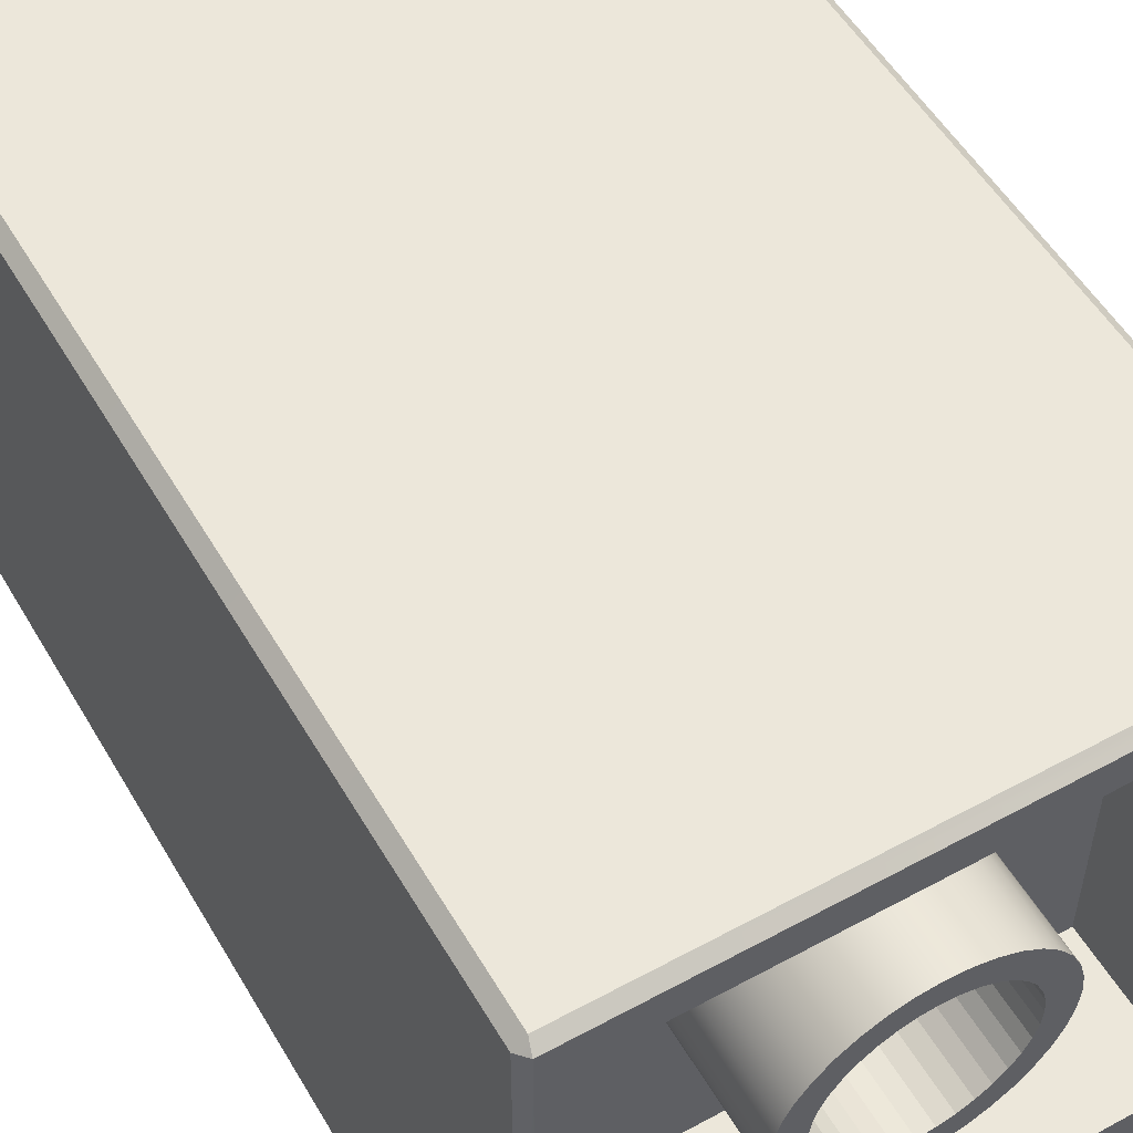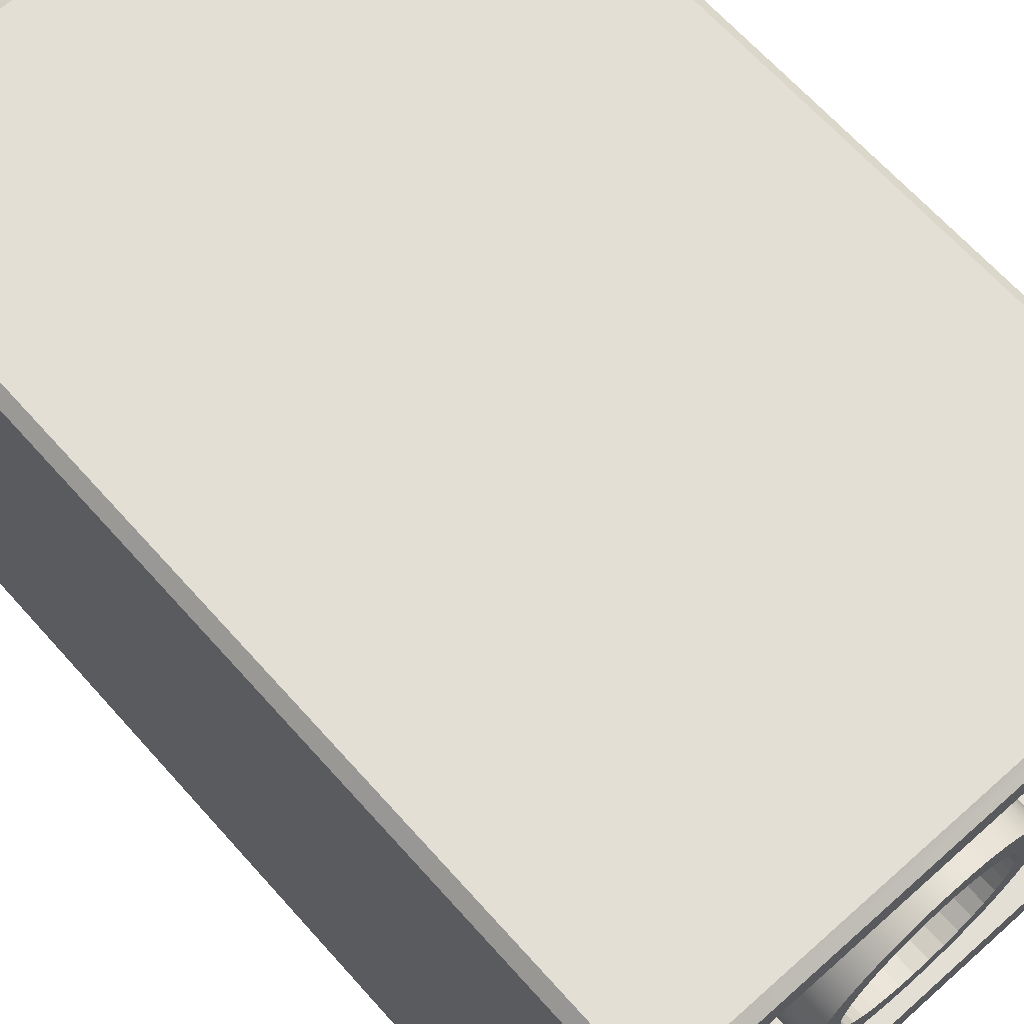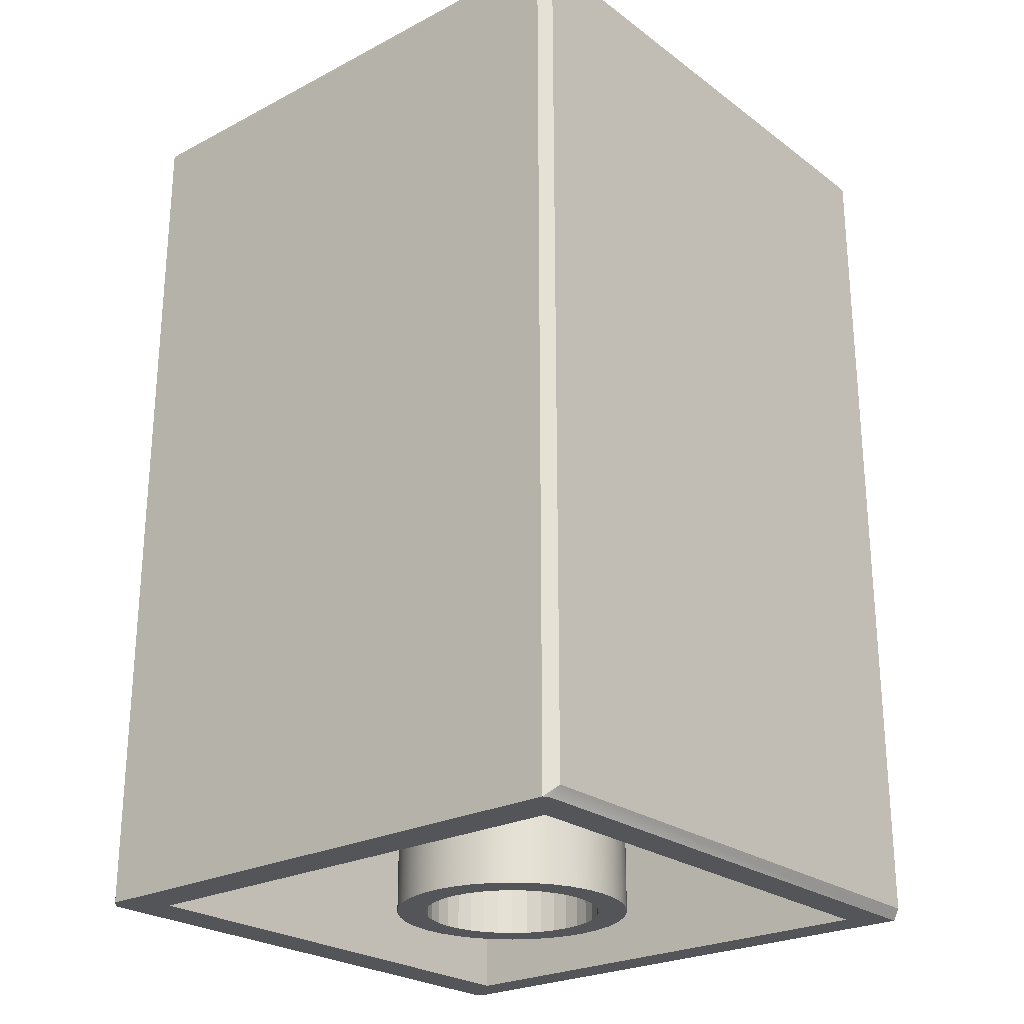
<metadata>
{"format":"obj","ext":"obj","renderer":"f3d","projection":"perspective","resolution":1024,"background":"white","views":[{"elev":53.7,"azim":-30.0,"up":"+Z"},{"elev":66.3,"azim":-41.8,"up":"+Z"},{"elev":-24.8,"azim":-139.8,"up":"+Y"}]}
</metadata>
<code>
v  -6.782 4 6.808
v  -6.782 4 -6.792
v  6.818 4 -6.792
v  6.818 4 6.808
v  -6.782 5 6.808
v  6.818 5 6.808
v  6.818 5 -6.792
v  -6.782 5 -6.792
v  -7.682 0.3 8.008
v  7.718 0.3 8.008
v  7.718 24.7 8.008
v  -7.682 24.7 8.008
v  8.018 0 7.708
v  8.018 0 -7.692
v  8.018 24.7 -7.692
v  8.018 24.7 7.708
v  7.718 0 -7.992
v  -7.682 0 -7.992
v  -7.682 24.7 -7.992
v  7.718 24.7 -7.992
v  -7.982 0.3 -7.692
v  -7.982 0.3 7.708
v  -7.982 24.7 7.708
v  -7.982 24.7 -7.692
v  -7.77 0 7.796
v  -7.77 0 -7.78
v  -6.782 0 -6.792
v  -6.782 0 6.808
v  7.806 0 -7.78
v  6.818 0 -6.792
v  7.806 0 7.796
v  6.818 0 6.808
v  -7.77 25 7.796
v  7.806 25 7.796
v  6.818 25 6.808
v  -6.782 25 6.808
v  7.806 25 -7.78
v  6.818 25 -6.792
v  -7.77 25 -7.78
v  -6.782 25 -6.792
v  6.818 10 6.808
v  -6.782 10 6.808
v  6.818 10 -6.792
v  -6.782 10 -6.792
v  -7.832 24.91 7.858
v  7.868 24.91 7.858
v  7.868 24.91 -7.842
v  -7.832 24.91 -7.842
o Bote_de_basura
g Bote_de_basura
f 1 2 3
f 3 4 1
f 5 6 7
f 7 8 5
f 9 10 11
f 11 12 9
f 13 14 15
f 15 16 13
f 17 18 19
f 19 20 17
f 21 22 23
f 23 24 21
f 25 26 27
f 27 28 25
f 18 17 29
f 18 29 30
f 18 30 27
f 26 18 27
f 14 13 31
f 14 31 32
f 14 32 30
f 29 14 30
f 31 25 28
f 28 32 31
f 33 34 35
f 35 36 33
f 34 37 38
f 38 35 34
f 37 39 40
f 40 38 37
f 39 33 36
f 36 40 39
f 36 35 41
f 41 42 36
f 35 38 43
f 43 41 35
f 38 40 44
f 44 43 38
f 40 36 42
f 42 44 40
f 42 41 6
f 6 5 42
f 41 43 7
f 7 6 41
f 43 44 8
f 8 7 43
f 44 42 5
f 5 8 44
f 28 27 8
f 8 5 28
f 27 30 7
f 7 8 27
f 30 32 6
f 6 7 30
f 32 28 5
f 5 6 32
f 5 8 2
f 2 1 5
f 8 7 3
f 3 2 8
f 7 6 4
f 4 3 7
f 6 5 1
f 1 4 6
f 33 45 12
f 12 11 46
f 33 12 46
f 33 46 34
f 34 46 16
f 16 15 47
f 34 16 47
f 34 47 37
f 37 47 20
f 20 19 48
f 37 20 48
f 37 48 39
f 39 48 24
f 24 23 45
f 39 24 45
f 39 45 33
f 9 22 25
f 31 13 10
f 21 18 26
f 14 29 17
f 12 45 23
f 16 46 11
f 24 48 19
f 20 47 15
f 25 22 21
f 21 26 25
f 31 10 9
f 9 25 31
f 10 13 16
f 16 11 10
f 12 23 22
f 22 9 12
f 14 17 20
f 20 15 14
f 18 21 24
f 24 19 18
v  2.292 3.9 0.8212
v  2.112 3.9 1.208
v  1.867 3.9 1.557
v  1.566 3.9 1.859
v  1.216 3.9 2.103
v  0.8299 3.9 2.284
v  0.4179 3.9 2.394
v  -0.007 3.9 2.431
v  -0.4319 3.9 2.394
v  -0.8439 3.9 2.284
v  -1.23 3.9 2.103
v  -1.58 3.9 1.859
v  -1.881 3.9 1.557
v  -2.126 3.9 1.208
v  -2.306 3.9 0.8212
v  -2.417 3.9 0.4092
v  -2.454 3.9 -0.0157
v  -2.417 3.9 -0.4406
v  -2.306 3.9 -0.8526
v  -2.126 3.9 -1.239
v  -1.881 3.9 -1.589
v  -1.58 3.9 -1.89
v  -1.23 3.9 -2.135
v  -0.8439 3.9 -2.315
v  -0.4319 3.9 -2.425
v  -0.007 3.9 -2.463
v  0.4179 3.9 -2.425
v  0.8299 3.9 -2.315
v  1.216 3.9 -2.135
v  1.566 3.9 -1.89
v  1.867 3.9 -1.589
v  2.112 3.9 -1.239
v  2.292 3.9 -0.8526
v  2.403 3.9 -0.4406
v  2.44 3.9 -0.0157
v  2.403 3.9 0.4092
v  3.194 0 -0.5801
v  3.194 0.8 -0.5801
v  3.243 0.8 -0.0157
v  3.243 0 -0.0157
v  3.047 0 -1.127
v  3.047 0.8 -1.127
v  2.808 0 -1.641
v  2.808 0.8 -1.641
v  2.483 0 -2.105
v  2.483 0.8 -2.105
v  2.082 0 -2.505
v  2.082 0.8 -2.505
v  1.618 0 -2.83
v  1.618 0.8 -2.83
v  1.105 0 -3.07
v  1.105 0.8 -3.07
v  0.5574 0 -3.216
v  0.5574 0.8 -3.216
v  -0.007 0 -3.266
v  -0.007 0.8 -3.266
v  -0.5713 0 -3.216
v  -0.5713 0.8 -3.216
v  -1.119 0 -3.07
v  -1.119 0.8 -3.07
v  -1.632 0 -2.83
v  -1.632 0.8 -2.83
v  -2.096 0 -2.505
v  -2.096 0.8 -2.505
v  -2.497 0 -2.105
v  -2.497 0.8 -2.105
v  -2.822 0 -1.641
v  -2.822 0.8 -1.641
v  -3.061 0 -1.127
v  -3.061 0.8 -1.127
v  -3.208 0 -0.5801
v  -3.208 0.8 -0.5801
v  -3.257 0 -0.0157
v  -3.257 0.8 -0.0157
v  -3.208 0 0.5487
v  -3.208 0.8 0.5487
v  -3.061 0 1.096
v  -3.061 0.8 1.096
v  -2.822 0 1.609
v  -2.822 0.8 1.609
v  -2.497 0 2.073
v  -2.497 0.8 2.073
v  -2.096 0 2.474
v  -2.096 0.8 2.474
v  -1.632 0 2.799
v  -1.632 0.8 2.799
v  -1.119 0 3.038
v  -1.119 0.8 3.038
v  -0.5713 0 3.185
v  -0.5713 0.8 3.185
v  -0.007 0 3.234
v  -0.007 0.8 3.234
v  0.5574 0 3.185
v  0.5574 0.8 3.185
v  1.105 0 3.038
v  1.105 0.8 3.038
v  1.618 0 2.799
v  1.618 0.8 2.799
v  2.082 0 2.474
v  2.082 0.8 2.474
v  2.483 0 2.073
v  2.483 0.8 2.073
v  2.808 0 1.609
v  2.808 0.8 1.609
v  3.047 0 1.096
v  3.047 0.8 1.096
v  3.194 0 0.5487
v  3.194 0.8 0.5487
v  3.194 1.6 -0.5801
v  3.243 1.6 -0.0157
v  3.047 1.6 -1.127
v  2.808 1.6 -1.641
v  2.483 1.6 -2.105
v  2.082 1.6 -2.505
v  1.618 1.6 -2.83
v  1.105 1.6 -3.07
v  0.5574 1.6 -3.216
v  -0.007 1.6 -3.266
v  -0.5713 1.6 -3.216
v  -1.119 1.6 -3.07
v  -1.632 1.6 -2.83
v  -2.096 1.6 -2.505
v  -2.497 1.6 -2.105
v  -2.822 1.6 -1.641
v  -3.061 1.6 -1.127
v  -3.208 1.6 -0.5801
v  -3.257 1.6 -0.0157
v  -3.208 1.6 0.5487
v  -3.061 1.6 1.096
v  -2.822 1.6 1.609
v  -2.497 1.6 2.073
v  -2.096 1.6 2.474
v  -1.632 1.6 2.799
v  -1.119 1.6 3.038
v  -0.5713 1.6 3.185
v  -0.007 1.6 3.234
v  0.5574 1.6 3.185
v  1.105 1.6 3.038
v  1.618 1.6 2.799
v  2.082 1.6 2.474
v  2.483 1.6 2.073
v  2.808 1.6 1.609
v  3.047 1.6 1.096
v  3.194 1.6 0.5487
v  3.194 2.4 -0.5801
v  3.243 2.4 -0.0157
v  3.047 2.4 -1.127
v  2.808 2.4 -1.641
v  2.483 2.4 -2.105
v  2.082 2.4 -2.505
v  1.618 2.4 -2.83
v  1.105 2.4 -3.07
v  0.5574 2.4 -3.216
v  -0.007 2.4 -3.266
v  -0.5713 2.4 -3.216
v  -1.119 2.4 -3.07
v  -1.632 2.4 -2.83
v  -2.096 2.4 -2.505
v  -2.497 2.4 -2.105
v  -2.822 2.4 -1.641
v  -3.061 2.4 -1.127
v  -3.208 2.4 -0.5801
v  -3.257 2.4 -0.0157
v  -3.208 2.4 0.5487
v  -3.061 2.4 1.096
v  -2.822 2.4 1.609
v  -2.497 2.4 2.073
v  -2.096 2.4 2.474
v  -1.632 2.4 2.799
v  -1.119 2.4 3.038
v  -0.5713 2.4 3.185
v  -0.007 2.4 3.234
v  0.5574 2.4 3.185
v  1.105 2.4 3.038
v  1.618 2.4 2.799
v  2.082 2.4 2.474
v  2.483 2.4 2.073
v  2.808 2.4 1.609
v  3.047 2.4 1.096
v  3.194 2.4 0.5487
v  3.194 3.2 -0.5801
v  3.243 3.2 -0.0157
v  3.047 3.2 -1.127
v  2.808 3.2 -1.641
v  2.483 3.2 -2.105
v  2.082 3.2 -2.505
v  1.618 3.2 -2.83
v  1.105 3.2 -3.07
v  0.5574 3.2 -3.216
v  -0.007 3.2 -3.266
v  -0.5713 3.2 -3.216
v  -1.119 3.2 -3.07
v  -1.632 3.2 -2.83
v  -2.096 3.2 -2.505
v  -2.497 3.2 -2.105
v  -2.822 3.2 -1.641
v  -3.061 3.2 -1.127
v  -3.208 3.2 -0.5801
v  -3.257 3.2 -0.0157
v  -3.208 3.2 0.5487
v  -3.061 3.2 1.096
v  -2.822 3.2 1.609
v  -2.497 3.2 2.073
v  -2.096 3.2 2.474
v  -1.632 3.2 2.799
v  -1.119 3.2 3.038
v  -0.5713 3.2 3.185
v  -0.007 3.2 3.234
v  0.5574 3.2 3.185
v  1.105 3.2 3.038
v  1.618 3.2 2.799
v  2.082 3.2 2.474
v  2.483 3.2 2.073
v  2.808 3.2 1.609
v  3.047 3.2 1.096
v  3.194 3.2 0.5487
v  3.194 4 -0.5801
v  3.243 4 -0.0157
v  3.047 4 -1.127
v  2.808 4 -1.641
v  2.483 4 -2.105
v  2.082 4 -2.505
v  1.618 4 -2.83
v  1.105 4 -3.07
v  0.5574 4 -3.216
v  -0.007 4 -3.266
v  -0.5713 4 -3.216
v  -1.119 4 -3.07
v  -1.632 4 -2.83
v  -2.096 4 -2.505
v  -2.497 4 -2.105
v  -2.822 4 -1.641
v  -3.061 4 -1.127
v  -3.208 4 -0.5801
v  -3.257 4 -0.0157
v  -3.208 4 0.5487
v  -3.061 4 1.096
v  -2.822 4 1.609
v  -2.497 4 2.073
v  -2.096 4 2.474
v  -1.632 4 2.799
v  -1.119 4 3.038
v  -0.5713 4 3.185
v  -0.007 4 3.234
v  0.5574 4 3.185
v  1.105 4 3.038
v  1.618 4 2.799
v  2.082 4 2.474
v  2.483 4 2.073
v  2.808 4 1.609
v  3.047 4 1.096
v  3.194 4 0.5487
v  2.44 0 -0.0157
v  2.403 0 -0.4406
v  2.403 0 0.4092
v  2.292 0 0.8212
v  2.112 0 1.208
v  1.867 0 1.557
v  1.566 0 1.859
v  1.216 0 2.103
v  0.8299 0 2.284
v  0.4179 0 2.394
v  -0.007 0 2.431
v  -0.4319 0 2.394
v  -0.8439 0 2.284
v  -1.23 0 2.103
v  -1.58 0 1.859
v  -1.881 0 1.557
v  -2.126 0 1.208
v  -2.306 0 0.8212
v  -2.417 0 0.4092
v  -2.454 0 -0.0157
v  -2.417 0 -0.4406
v  -2.306 0 -0.8526
v  -2.126 0 -1.239
v  -1.881 0 -1.589
v  -1.58 0 -1.89
v  -1.23 0 -2.135
v  -0.8439 0 -2.315
v  -0.4319 0 -2.425
v  -0.007 0 -2.463
v  0.4179 0 -2.425
v  0.8299 0 -2.315
v  1.216 0 -2.135
v  1.566 0 -1.89
v  1.867 0 -1.589
v  2.112 0 -1.239
v  2.292 0 -0.8526
o Cylinder001
g Cylinder001
f 49 50 51
f 51 52 53
f 53 54 55
f 51 53 55
f 55 56 57
f 57 58 59
f 55 57 59
f 59 60 61
f 61 62 63
f 59 61 63
f 55 59 63
f 63 64 65
f 65 66 67
f 63 65 67
f 67 68 69
f 69 70 71
f 67 69 71
f 63 67 71
f 71 72 73
f 73 74 75
f 71 73 75
f 75 76 77
f 77 78 79
f 75 77 79
f 71 75 79
f 63 71 79
f 55 63 79
f 79 80 81
f 81 82 83
f 79 81 83
f 55 79 83
f 51 55 83
f 49 51 83
f 84 49 83
f 85 86 87
f 87 88 85
f 89 90 86
f 86 85 89
f 91 92 90
f 90 89 91
f 93 94 92
f 92 91 93
f 95 96 94
f 94 93 95
f 97 98 96
f 96 95 97
f 99 100 98
f 98 97 99
f 101 102 100
f 100 99 101
f 103 104 102
f 102 101 103
f 105 106 104
f 104 103 105
f 107 108 106
f 106 105 107
f 109 110 108
f 108 107 109
f 111 112 110
f 110 109 111
f 113 114 112
f 112 111 113
f 115 116 114
f 114 113 115
f 117 118 116
f 116 115 117
f 119 120 118
f 118 117 119
f 121 122 120
f 120 119 121
f 123 124 122
f 122 121 123
f 125 126 124
f 124 123 125
f 127 128 126
f 126 125 127
f 129 130 128
f 128 127 129
f 131 132 130
f 130 129 131
f 133 134 132
f 132 131 133
f 135 136 134
f 134 133 135
f 137 138 136
f 136 135 137
f 139 140 138
f 138 137 139
f 141 142 140
f 140 139 141
f 143 144 142
f 142 141 143
f 145 146 144
f 144 143 145
f 147 148 146
f 146 145 147
f 149 150 148
f 148 147 149
f 151 152 150
f 150 149 151
f 153 154 152
f 152 151 153
f 155 156 154
f 154 153 155
f 88 87 156
f 156 155 88
f 86 157 158
f 158 87 86
f 90 159 157
f 157 86 90
f 92 160 159
f 159 90 92
f 94 161 160
f 160 92 94
f 96 162 161
f 161 94 96
f 98 163 162
f 162 96 98
f 100 164 163
f 163 98 100
f 102 165 164
f 164 100 102
f 104 166 165
f 165 102 104
f 106 167 166
f 166 104 106
f 108 168 167
f 167 106 108
f 110 169 168
f 168 108 110
f 112 170 169
f 169 110 112
f 114 171 170
f 170 112 114
f 116 172 171
f 171 114 116
f 118 173 172
f 172 116 118
f 120 174 173
f 173 118 120
f 122 175 174
f 174 120 122
f 124 176 175
f 175 122 124
f 126 177 176
f 176 124 126
f 128 178 177
f 177 126 128
f 130 179 178
f 178 128 130
f 132 180 179
f 179 130 132
f 134 181 180
f 180 132 134
f 136 182 181
f 181 134 136
f 138 183 182
f 182 136 138
f 140 184 183
f 183 138 140
f 142 185 184
f 184 140 142
f 144 186 185
f 185 142 144
f 146 187 186
f 186 144 146
f 148 188 187
f 187 146 148
f 150 189 188
f 188 148 150
f 152 190 189
f 189 150 152
f 154 191 190
f 190 152 154
f 156 192 191
f 191 154 156
f 87 158 192
f 192 156 87
f 157 193 194
f 194 158 157
f 159 195 193
f 193 157 159
f 160 196 195
f 195 159 160
f 161 197 196
f 196 160 161
f 162 198 197
f 197 161 162
f 163 199 198
f 198 162 163
f 164 200 199
f 199 163 164
f 165 201 200
f 200 164 165
f 166 202 201
f 201 165 166
f 167 203 202
f 202 166 167
f 168 204 203
f 203 167 168
f 169 205 204
f 204 168 169
f 170 206 205
f 205 169 170
f 171 207 206
f 206 170 171
f 172 208 207
f 207 171 172
f 173 209 208
f 208 172 173
f 174 210 209
f 209 173 174
f 175 211 210
f 210 174 175
f 176 212 211
f 211 175 176
f 177 213 212
f 212 176 177
f 178 214 213
f 213 177 178
f 179 215 214
f 214 178 179
f 180 216 215
f 215 179 180
f 181 217 216
f 216 180 181
f 182 218 217
f 217 181 182
f 183 219 218
f 218 182 183
f 184 220 219
f 219 183 184
f 185 221 220
f 220 184 185
f 186 222 221
f 221 185 186
f 187 223 222
f 222 186 187
f 188 224 223
f 223 187 188
f 189 225 224
f 224 188 189
f 190 226 225
f 225 189 190
f 191 227 226
f 226 190 191
f 192 228 227
f 227 191 192
f 158 194 228
f 228 192 158
f 193 229 230
f 230 194 193
f 195 231 229
f 229 193 195
f 196 232 231
f 231 195 196
f 197 233 232
f 232 196 197
f 198 234 233
f 233 197 198
f 199 235 234
f 234 198 199
f 200 236 235
f 235 199 200
f 201 237 236
f 236 200 201
f 202 238 237
f 237 201 202
f 203 239 238
f 238 202 203
f 204 240 239
f 239 203 204
f 205 241 240
f 240 204 205
f 206 242 241
f 241 205 206
f 207 243 242
f 242 206 207
f 208 244 243
f 243 207 208
f 209 245 244
f 244 208 209
f 210 246 245
f 245 209 210
f 211 247 246
f 246 210 211
f 212 248 247
f 247 211 212
f 213 249 248
f 248 212 213
f 214 250 249
f 249 213 214
f 215 251 250
f 250 214 215
f 216 252 251
f 251 215 216
f 217 253 252
f 252 216 217
f 218 254 253
f 253 217 218
f 219 255 254
f 254 218 219
f 220 256 255
f 255 219 220
f 221 257 256
f 256 220 221
f 222 258 257
f 257 221 222
f 223 259 258
f 258 222 223
f 224 260 259
f 259 223 224
f 225 261 260
f 260 224 225
f 226 262 261
f 261 225 226
f 227 263 262
f 262 226 227
f 228 264 263
f 263 227 228
f 194 230 264
f 264 228 194
f 229 265 266
f 266 230 229
f 231 267 265
f 265 229 231
f 232 268 267
f 267 231 232
f 233 269 268
f 268 232 233
f 234 270 269
f 269 233 234
f 235 271 270
f 270 234 235
f 236 272 271
f 271 235 236
f 237 273 272
f 272 236 237
f 238 274 273
f 273 237 238
f 239 275 274
f 274 238 239
f 240 276 275
f 275 239 240
f 241 277 276
f 276 240 241
f 242 278 277
f 277 241 242
f 243 279 278
f 278 242 243
f 244 280 279
f 279 243 244
f 245 281 280
f 280 244 245
f 246 282 281
f 281 245 246
f 247 283 282
f 282 246 247
f 248 284 283
f 283 247 248
f 249 285 284
f 284 248 249
f 250 286 285
f 285 249 250
f 251 287 286
f 286 250 251
f 252 288 287
f 287 251 252
f 253 289 288
f 288 252 253
f 254 290 289
f 289 253 254
f 255 291 290
f 290 254 255
f 256 292 291
f 291 255 256
f 257 293 292
f 292 256 257
f 258 294 293
f 293 257 258
f 259 295 294
f 294 258 259
f 260 296 295
f 295 259 260
f 261 297 296
f 296 260 261
f 262 298 297
f 297 261 262
f 263 299 298
f 298 262 263
f 264 300 299
f 299 263 264
f 230 266 300
f 300 264 230
f 266 265 267
f 267 268 269
f 269 270 271
f 267 269 271
f 271 272 273
f 273 274 275
f 271 273 275
f 275 276 277
f 277 278 279
f 275 277 279
f 271 275 279
f 279 280 281
f 281 282 283
f 279 281 283
f 283 284 285
f 285 286 287
f 283 285 287
f 279 283 287
f 287 288 289
f 289 290 291
f 287 289 291
f 291 292 293
f 293 294 295
f 291 293 295
f 287 291 295
f 279 287 295
f 271 279 295
f 295 296 297
f 297 298 299
f 295 297 299
f 271 295 299
f 267 271 299
f 266 267 299
f 300 266 299
f 85 88 301
f 301 302 85
f 88 155 303
f 303 301 88
f 155 153 304
f 304 303 155
f 153 151 305
f 305 304 153
f 151 149 306
f 306 305 151
f 149 147 307
f 307 306 149
f 147 145 308
f 308 307 147
f 145 143 309
f 309 308 145
f 143 141 310
f 310 309 143
f 141 139 311
f 311 310 141
f 139 137 312
f 312 311 139
f 137 135 313
f 313 312 137
f 135 133 314
f 314 313 135
f 133 131 315
f 315 314 133
f 131 129 316
f 316 315 131
f 129 127 317
f 317 316 129
f 127 125 318
f 318 317 127
f 125 123 319
f 319 318 125
f 123 121 320
f 320 319 123
f 121 119 321
f 321 320 121
f 119 117 322
f 322 321 119
f 117 115 323
f 323 322 117
f 115 113 324
f 324 323 115
f 113 111 325
f 325 324 113
f 111 109 326
f 326 325 111
f 109 107 327
f 327 326 109
f 107 105 328
f 328 327 107
f 105 103 329
f 329 328 105
f 103 101 330
f 330 329 103
f 101 99 331
f 331 330 101
f 99 97 332
f 332 331 99
f 97 95 333
f 333 332 97
f 95 93 334
f 334 333 95
f 93 91 335
f 335 334 93
f 91 89 336
f 336 335 91
f 89 85 302
f 302 336 89
f 302 301 83
f 83 82 302
f 301 303 84
f 84 83 301
f 303 304 49
f 49 84 303
f 304 305 50
f 50 49 304
f 305 306 51
f 51 50 305
f 306 307 52
f 52 51 306
f 307 308 53
f 53 52 307
f 308 309 54
f 54 53 308
f 309 310 55
f 55 54 309
f 310 311 56
f 56 55 310
f 311 312 57
f 57 56 311
f 312 313 58
f 58 57 312
f 313 314 59
f 59 58 313
f 314 315 60
f 60 59 314
f 315 316 61
f 61 60 315
f 316 317 62
f 62 61 316
f 317 318 63
f 63 62 317
f 318 319 64
f 64 63 318
f 319 320 65
f 65 64 319
f 320 321 66
f 66 65 320
f 321 322 67
f 67 66 321
f 322 323 68
f 68 67 322
f 323 324 69
f 69 68 323
f 324 325 70
f 70 69 324
f 325 326 71
f 71 70 325
f 326 327 72
f 72 71 326
f 327 328 73
f 73 72 327
f 328 329 74
f 74 73 328
f 329 330 75
f 75 74 329
f 330 331 76
f 76 75 330
f 331 332 77
f 77 76 331
f 332 333 78
f 78 77 332
f 333 334 79
f 79 78 333
f 334 335 80
f 80 79 334
f 335 336 81
f 81 80 335
f 336 302 82
f 82 81 336

</code>
